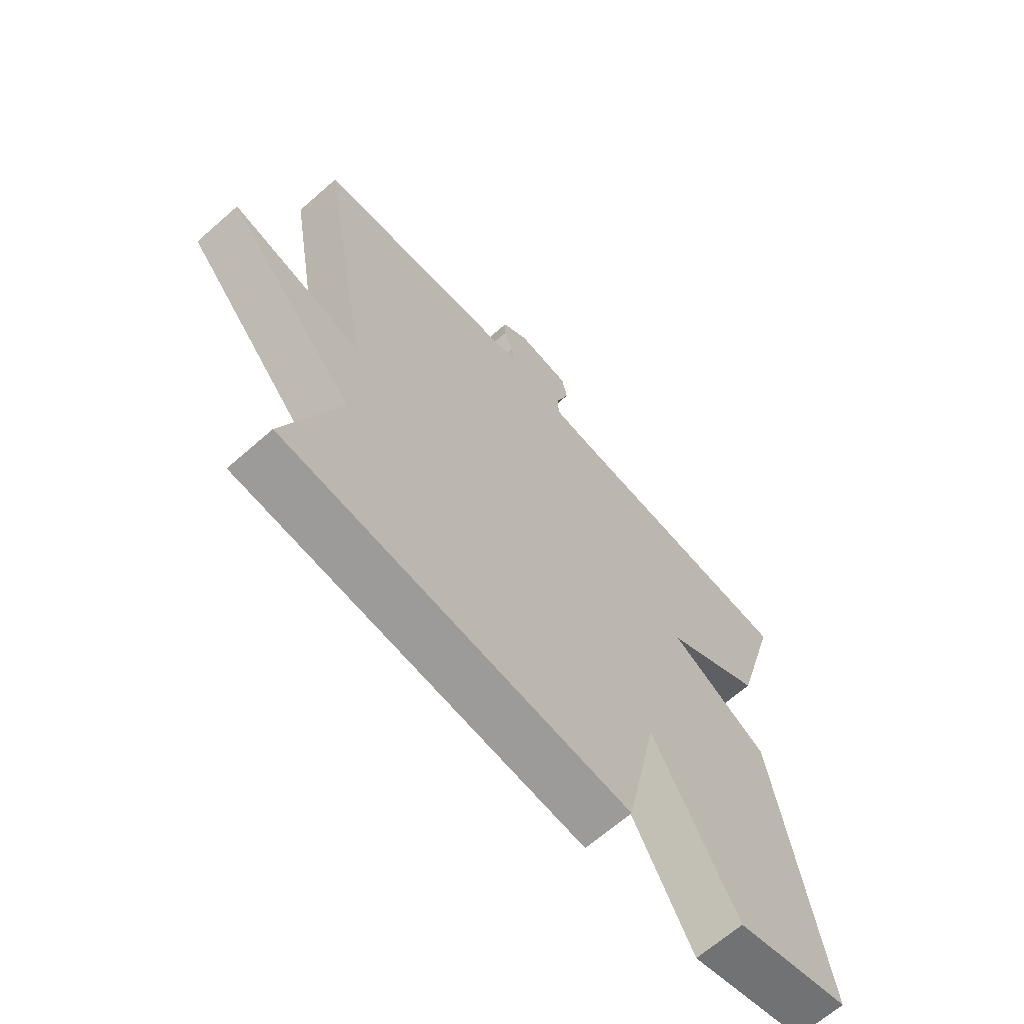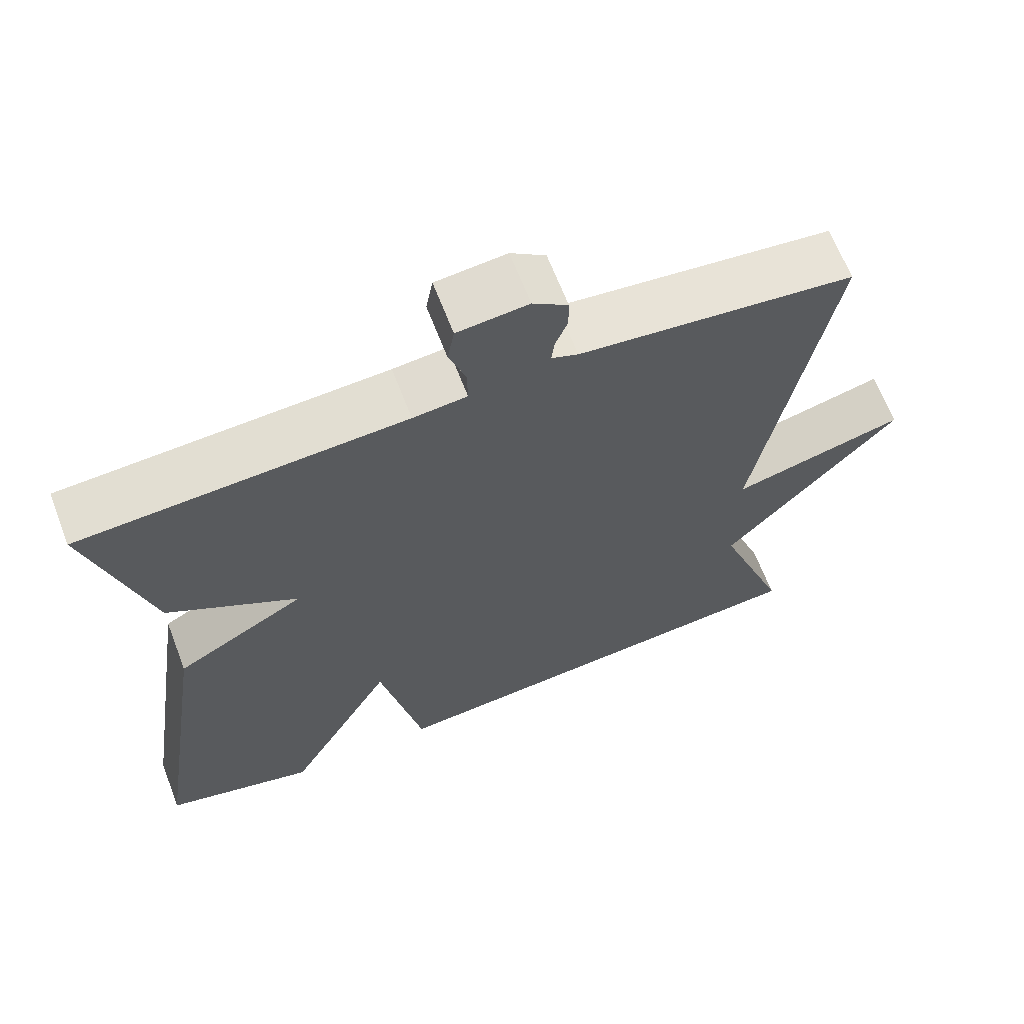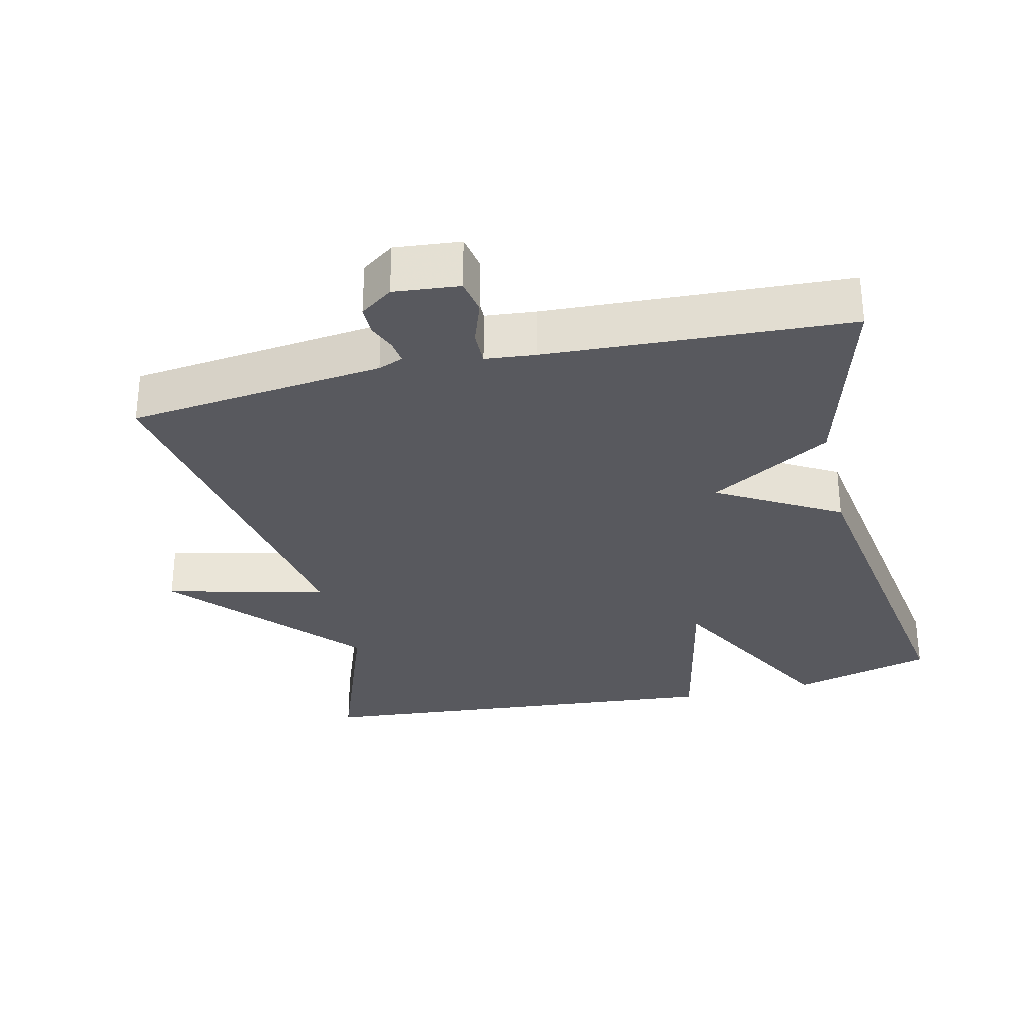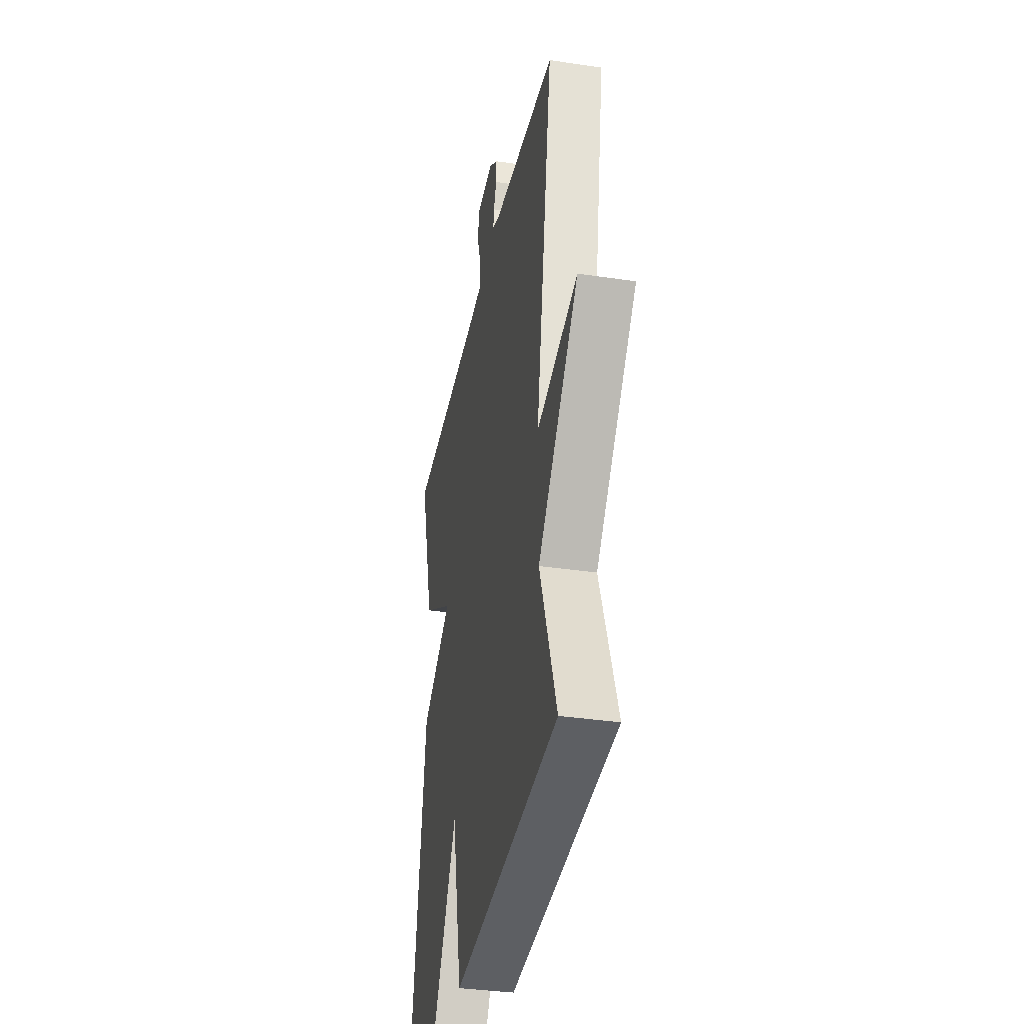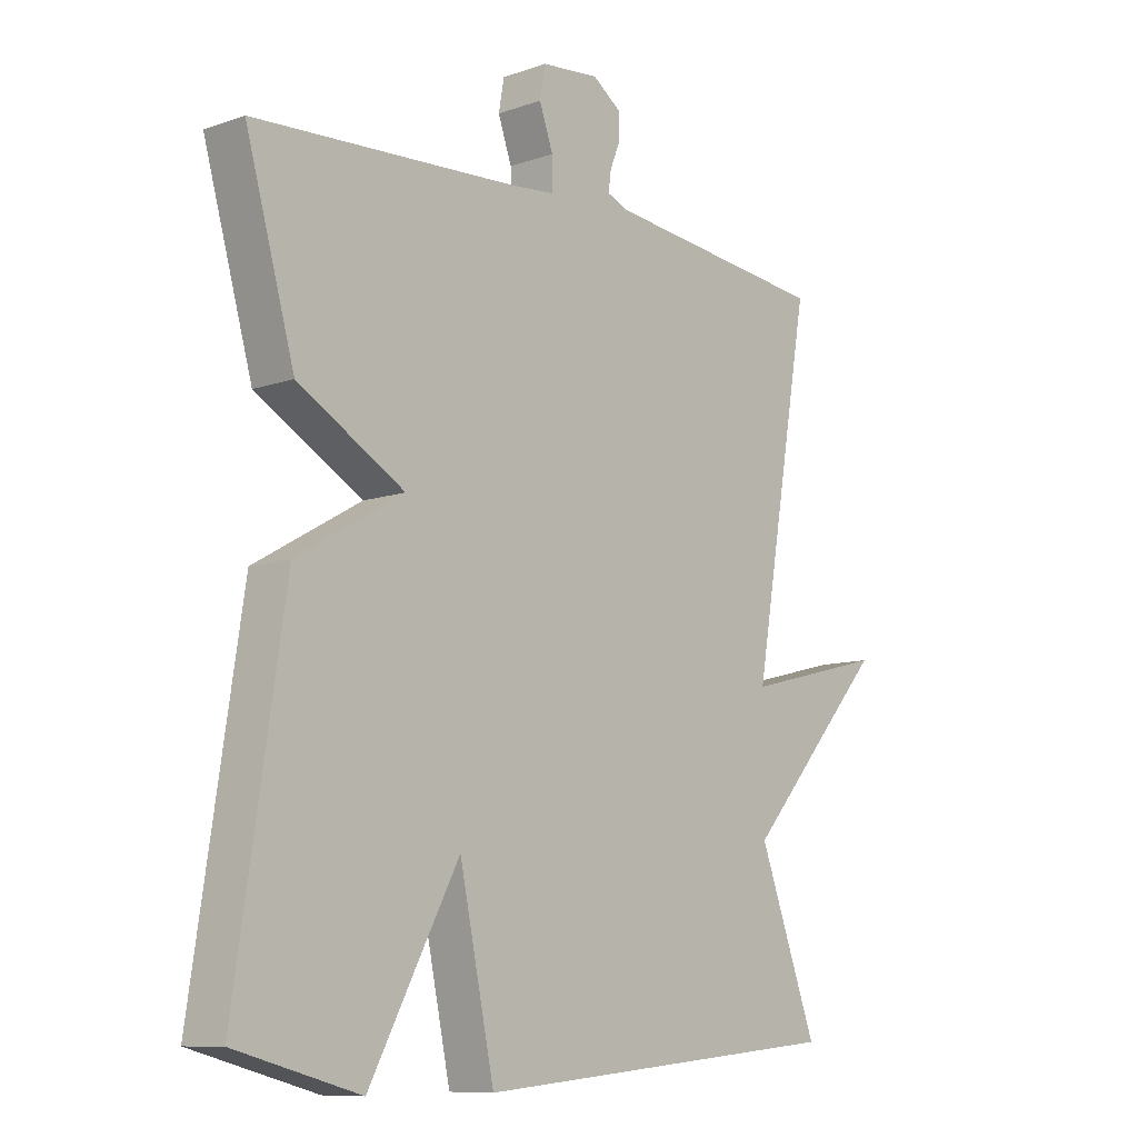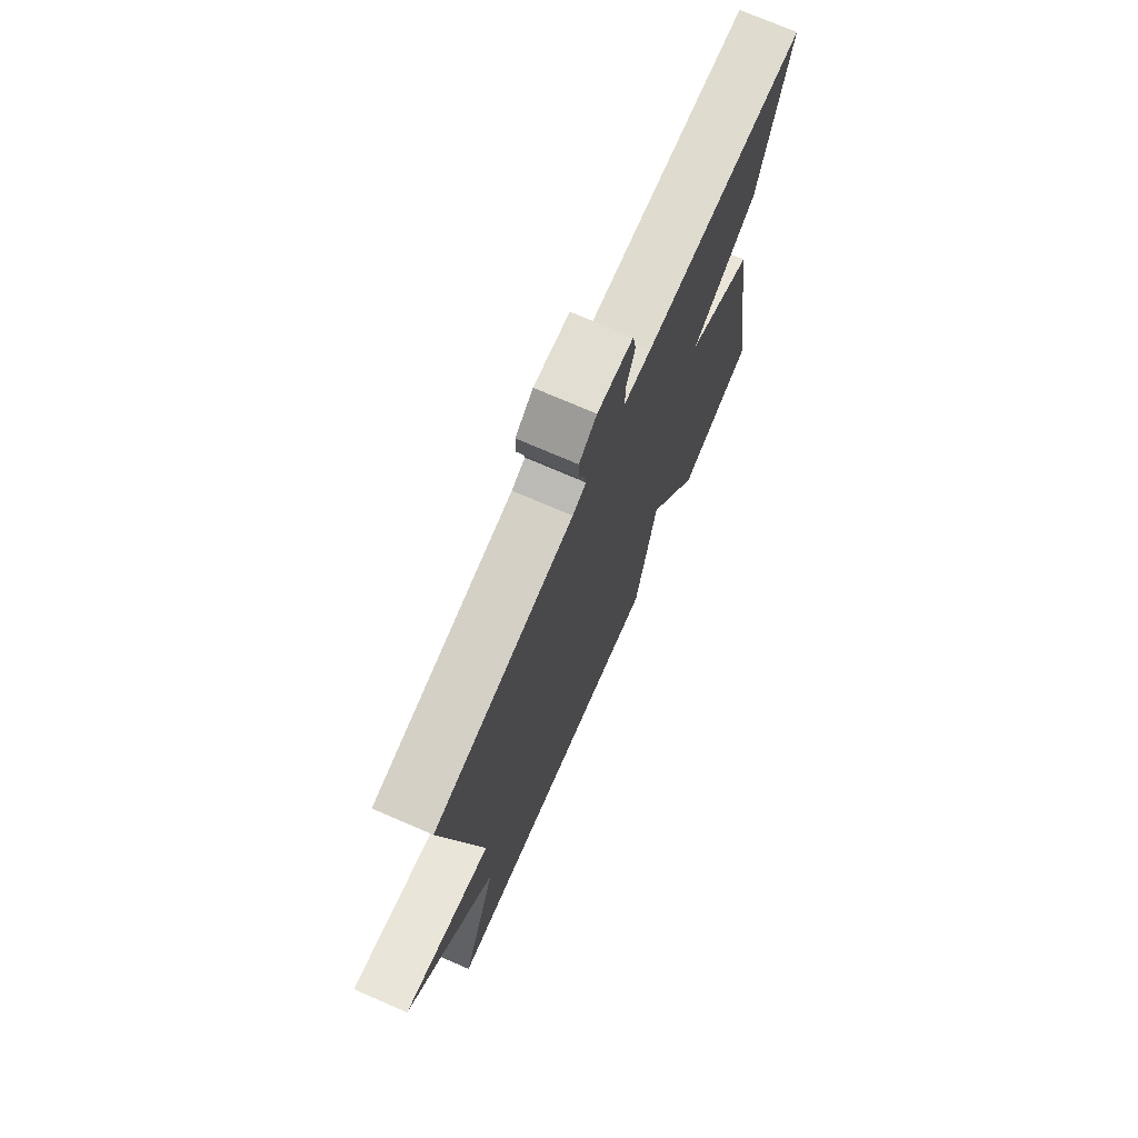
<metadata>
{"format":"obj","ext":"obj","renderer":"f3d","projection":"perspective","resolution":1024,"background":"white","views":[{"elev":-66.5,"azim":-48.6,"up":"+Z"},{"elev":65.5,"azim":159.0,"up":"+Z"},{"elev":-30.4,"azim":13.3,"up":"+Y"},{"elev":-35.2,"azim":-101.2,"up":"+Z"},{"elev":-9.7,"azim":132.0,"up":"+Z"},{"elev":73.6,"azim":-66.6,"up":"+Z"}]}
</metadata>
<code>
v 0.5 0.07 0.5
v 0.421 0.07 0.219
v 0.249 0.07 0.118
v 0.421 0.07 0.019
v 0.5 0.07 -0.5
v 0.3 0.07 -0.554
v 0.156 0.07 -0.286
v 0.1 0.07 -0.554
v -0.5 0.07 -0.5
v -0.406 0.07 -0.243
v -0.634 0.07 0.015
v -0.406 0.07 -0.043
v -0.5 0.07 0.5
v -0.138 0.07 0.541
v -0.103 0.07 0.555
v -0.107 0.07 0.587
v -0.123 0.07 0.627
v -0.123 0.07 0.669
v -0.077 0.07 0.702
v 0.016 0.07 0.693
v 0.025 0.07 0.643
v 0.003 0.07 0.58
v 0.002 0.07 0.53
v 0.073 0.07 0.523
v 0.5 0 0.5
v 0.421 0 0.219
v 0.249 0 0.118
v 0.421 0 0.019
v 0.5 0 -0.5
v 0.3 0 -0.554
v 0.156 0 -0.286
v 0.1 0 -0.554
v -0.5 0 -0.5
v -0.406 0 -0.243
v -0.634 0 0.015
v -0.406 0 -0.043
v -0.5 0 0.5
v -0.138 0 0.541
v -0.103 0 0.555
v -0.107 0 0.587
v -0.123 0 0.627
v -0.123 0 0.669
v -0.077 0 0.702
v 0.016 0 0.693
v 0.025 0 0.643
v 0.003 0 0.58
v 0.002 0 0.53
v 0.073 0 0.523
f 20 21 22
f 19 20 22
f 18 19 22
f 17 18 22
f 16 17 22
f 15 16 22 23
f 14 15 23
f 14 23 24
f 13 14 24
f 12 13 24
f 10 11 12
f 7 8 9 10
f 7 10 12 24
f 5 6 7
f 4 5 7
f 3 4 7
f 24 1 2 3
f 3 7 24
f 46 45 44
f 46 44 43
f 46 43 42
f 46 42 41
f 46 41 40
f 47 46 40 39
f 47 39 38
f 48 47 38
f 48 38 37
f 48 37 36
f 36 35 34
f 34 33 32 31
f 48 36 34 31
f 31 30 29
f 31 29 28
f 31 28 27
f 27 26 25 48
f 48 31 27
f 1 25 26 2
f 2 26 27 3
f 3 27 28 4
f 4 28 29 5
f 5 29 30 6
f 6 30 31 7
f 7 31 32 8
f 8 32 33 9
f 9 33 34 10
f 10 34 35 11
f 11 35 36 12
f 12 36 37 13
f 13 37 38 14
f 14 38 39 15
f 15 39 40 16
f 16 40 41 17
f 17 41 42 18
f 18 42 43 19
f 19 43 44 20
f 20 44 45 21
f 21 45 46 22
f 22 46 47 23
f 23 47 48 24
f 24 48 25 1

</code>
